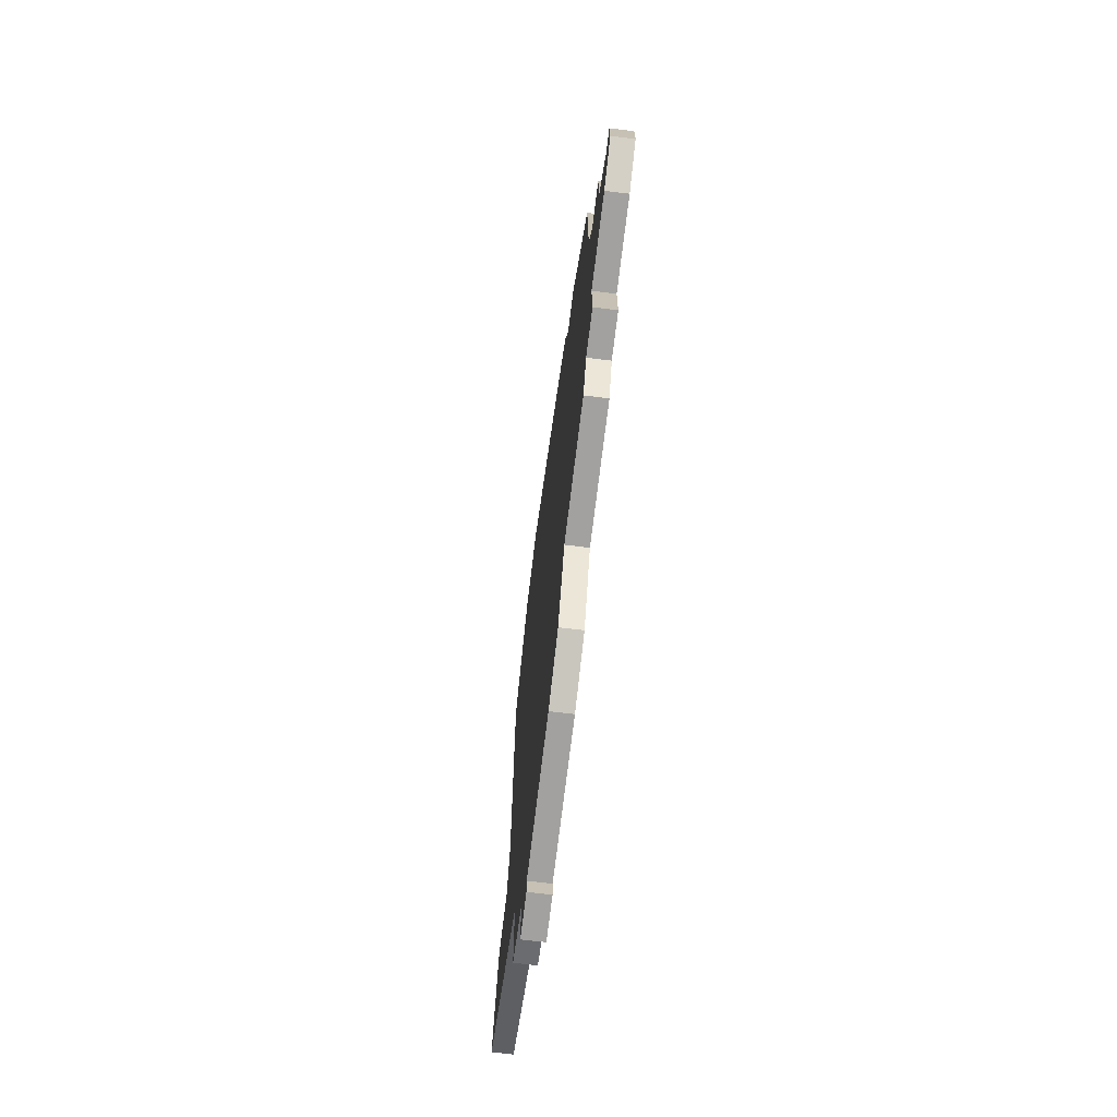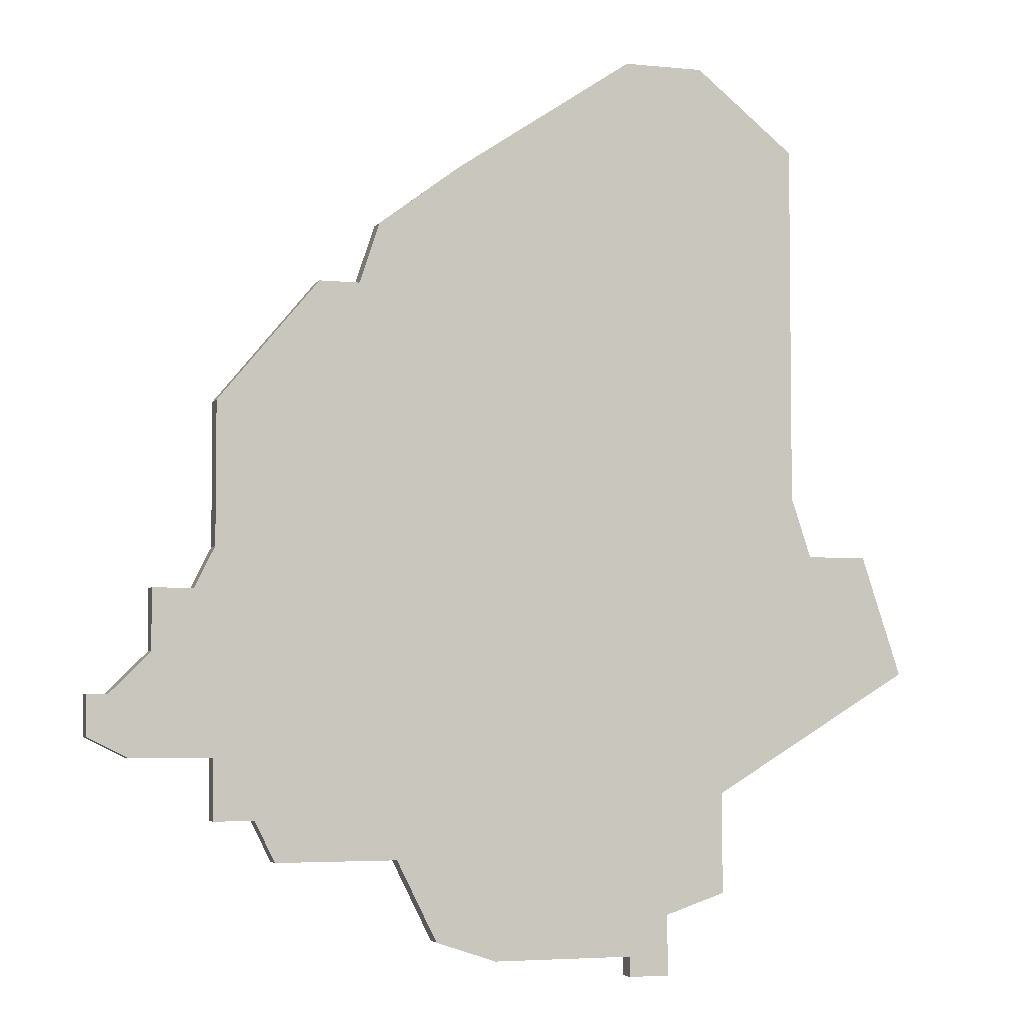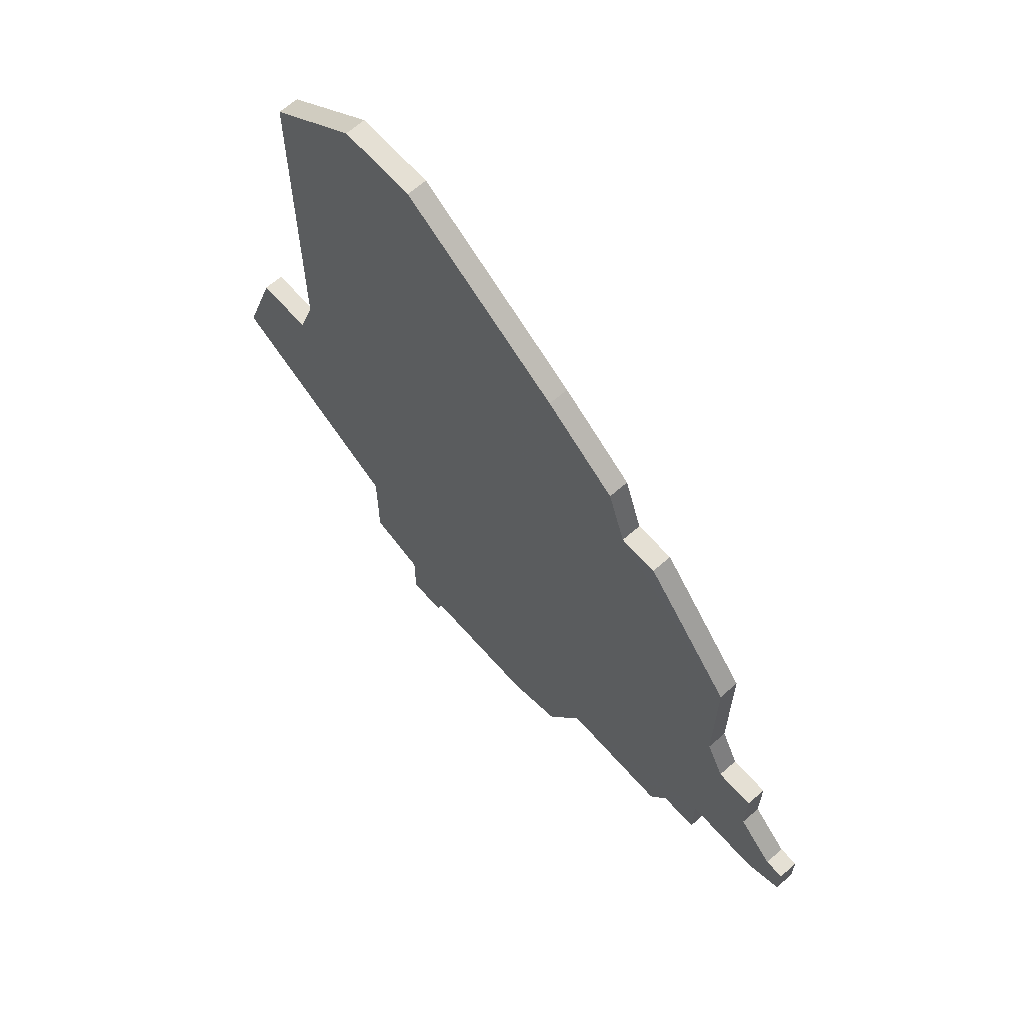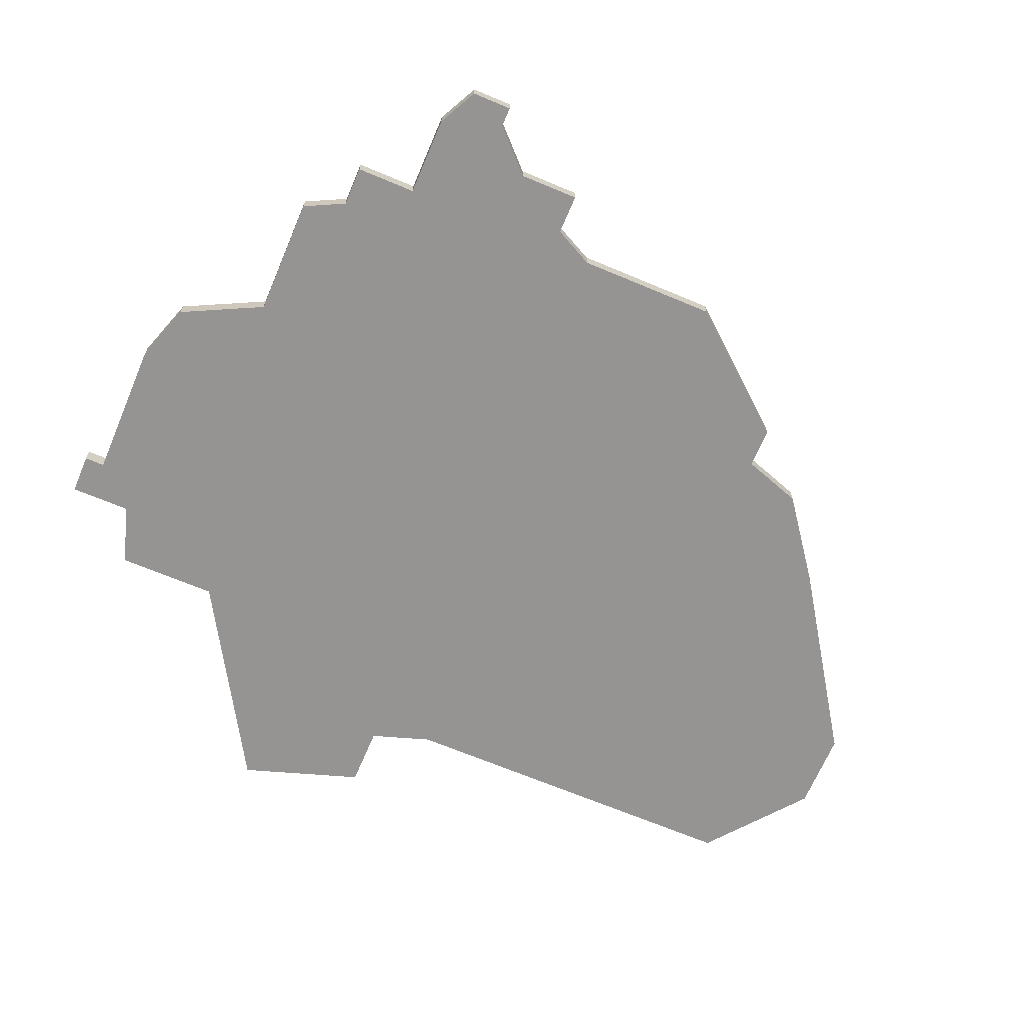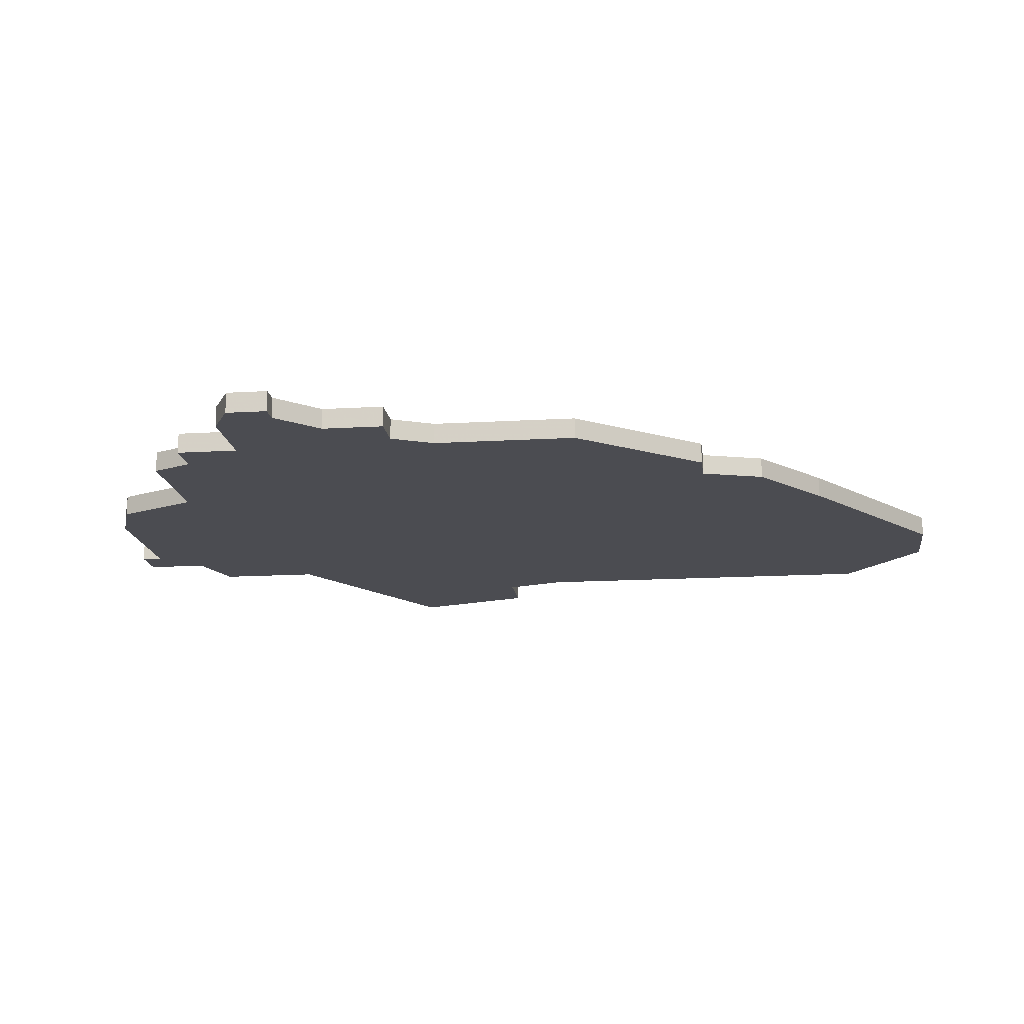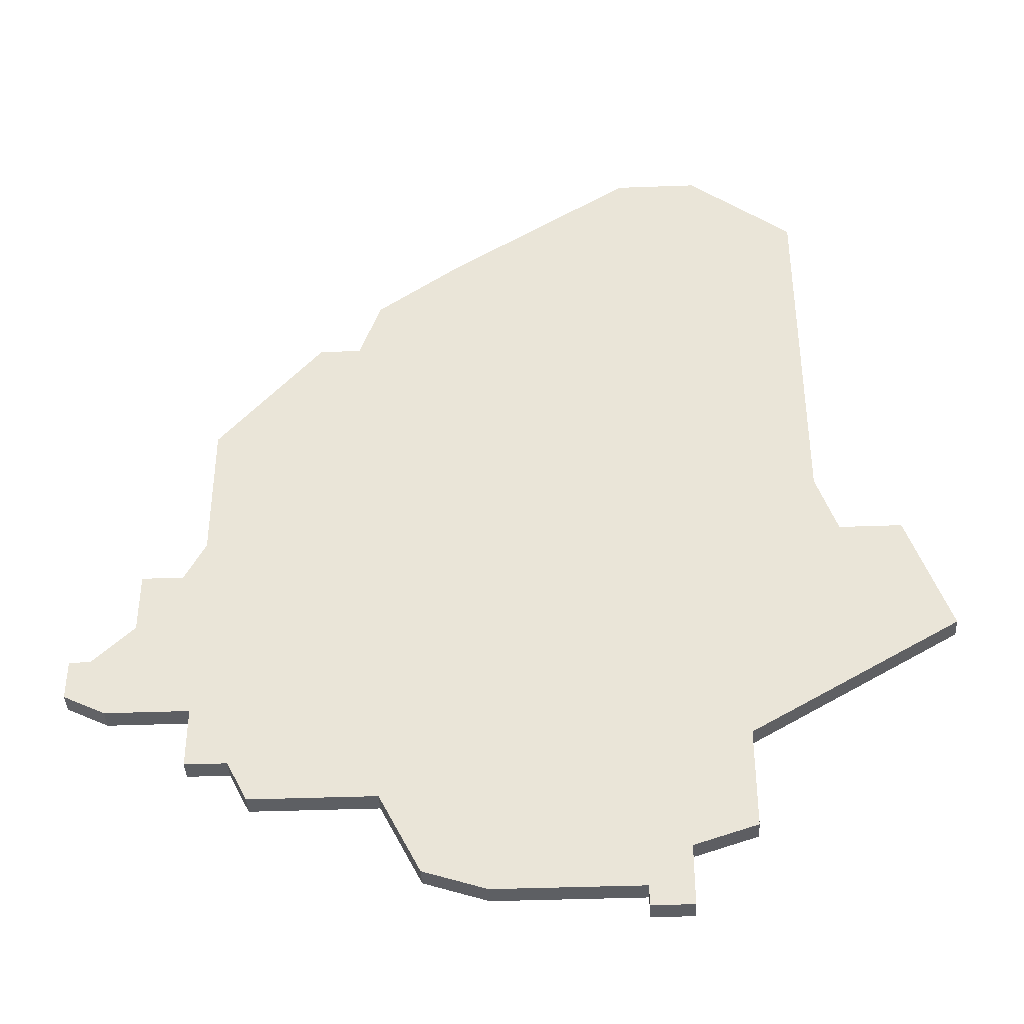
<metadata>
{"format":"obj","ext":"obj","renderer":"f3d","projection":"perspective","resolution":1024,"background":"white","views":[{"elev":-72.2,"azim":83.1,"up":"+Y"},{"elev":-4.2,"azim":161.7,"up":"+Y"},{"elev":65.7,"azim":48.5,"up":"+Y"},{"elev":-67.2,"azim":67.1,"up":"+Z"},{"elev":-15.4,"azim":97.2,"up":"+Z"},{"elev":-40.4,"azim":-177.4,"up":"+Y"}]}
</metadata>
<code>
v 3361 -481 0
v 3361 -481 1
v 3361 -484 0
v 3361 -484 1
v 3377 -450 0
v 3377 -450 1
v 3385 -465 0
v 3385 -465 1
v 3376 -447 0
v 3376 -447 1
v 3384 -463 0
v 3384 -463 1
v 3384 -456 0
v 3384 -456 1
v 3384 -473 0
v 3384 -473 1
v 3384 -476 0
v 3384 -476 1
v 3359 -438 0
v 3359 -438 1
v 3375 -478 0
v 3375 -478 1
v 3350 -463 0
v 3350 -463 1
v 3358 -480 0
v 3358 -480 1
v 3358 -475 0
v 3358 -475 1
v 3382 -476 0
v 3382 -476 1
v 3390 -472 0
v 3390 -472 1
v 3390 -470 0
v 3390 -470 1
v 3373 -482 0
v 3373 -482 1
v 3348 -469 0
v 3348 -469 1
v 3381 -478 0
v 3381 -478 1
v 3389 -470 0
v 3389 -470 1
v 3372 -444 0
v 3372 -444 1
v 3388 -473 0
v 3388 -473 1
v 3363 -438 0
v 3363 -438 1
v 3363 -483 0
v 3363 -483 1
v 3363 -484 0
v 3363 -484 1
v 3379 -450 0
v 3379 -450 1
v 3354 -442 0
v 3354 -442 1
v 3354 -460 0
v 3354 -460 1
v 3387 -465 0
v 3387 -465 1
v 3387 -468 0
v 3387 -468 1
v 3370 -483 0
v 3370 -483 1
v 3353 -463 0
v 3353 -463 1
f 49 3 1
f 1 25 27
f 21 1 27
f 3 49 51
f 21 63 1
f 49 1 63
f 21 27 57
f 65 37 23
f 57 27 65
f 37 65 27
f 47 43 55
f 57 55 43
f 55 19 47
f 57 43 5
f 63 21 35
f 29 39 21
f 15 17 29
f 15 29 21
f 45 15 61
f 33 31 41
f 45 41 31
f 11 15 21
f 45 61 41
f 13 5 53
f 5 11 57
f 13 11 5
f 5 43 9
f 61 7 59
f 15 7 61
f 11 7 15
f 11 21 57
f 2 4 50
f 28 26 2
f 28 2 22
f 52 50 4
f 2 64 22
f 64 2 50
f 58 28 22
f 24 38 66
f 66 28 58
f 28 66 38
f 56 44 48
f 44 56 58
f 48 20 56
f 6 44 58
f 36 22 64
f 22 40 30
f 30 18 16
f 22 30 16
f 62 16 46
f 42 32 34
f 32 42 46
f 22 16 12
f 42 62 46
f 54 6 14
f 58 12 6
f 6 12 14
f 10 44 6
f 60 8 62
f 62 8 16
f 16 8 12
f 58 22 12
f 58 56 57
f 57 56 55
f 66 58 65
f 65 58 57
f 24 66 23
f 23 66 65
f 38 24 37
f 37 24 23
f 28 38 27
f 27 38 37
f 26 28 25
f 25 28 27
f 2 26 1
f 1 26 25
f 4 2 3
f 3 2 1
f 52 4 51
f 51 4 3
f 50 52 49
f 49 52 51
f 64 50 63
f 63 50 49
f 36 64 35
f 35 64 63
f 22 36 21
f 21 36 35
f 40 22 39
f 39 22 21
f 30 40 29
f 29 40 39
f 18 30 17
f 17 30 29
f 16 18 15
f 15 18 17
f 46 16 45
f 45 16 15
f 32 46 31
f 31 46 45
f 34 32 33
f 33 32 31
f 42 34 41
f 41 34 33
f 62 42 61
f 61 42 41
f 60 62 59
f 59 62 61
f 8 60 7
f 7 60 59
f 12 8 11
f 11 8 7
f 14 12 13
f 13 12 11
f 54 14 53
f 53 14 13
f 6 54 5
f 5 54 53
f 10 6 9
f 9 6 5
f 44 10 43
f 43 10 9
f 48 44 47
f 47 44 43
f 56 20 55
f 55 20 19
f 20 48 19
f 19 48 47

</code>
